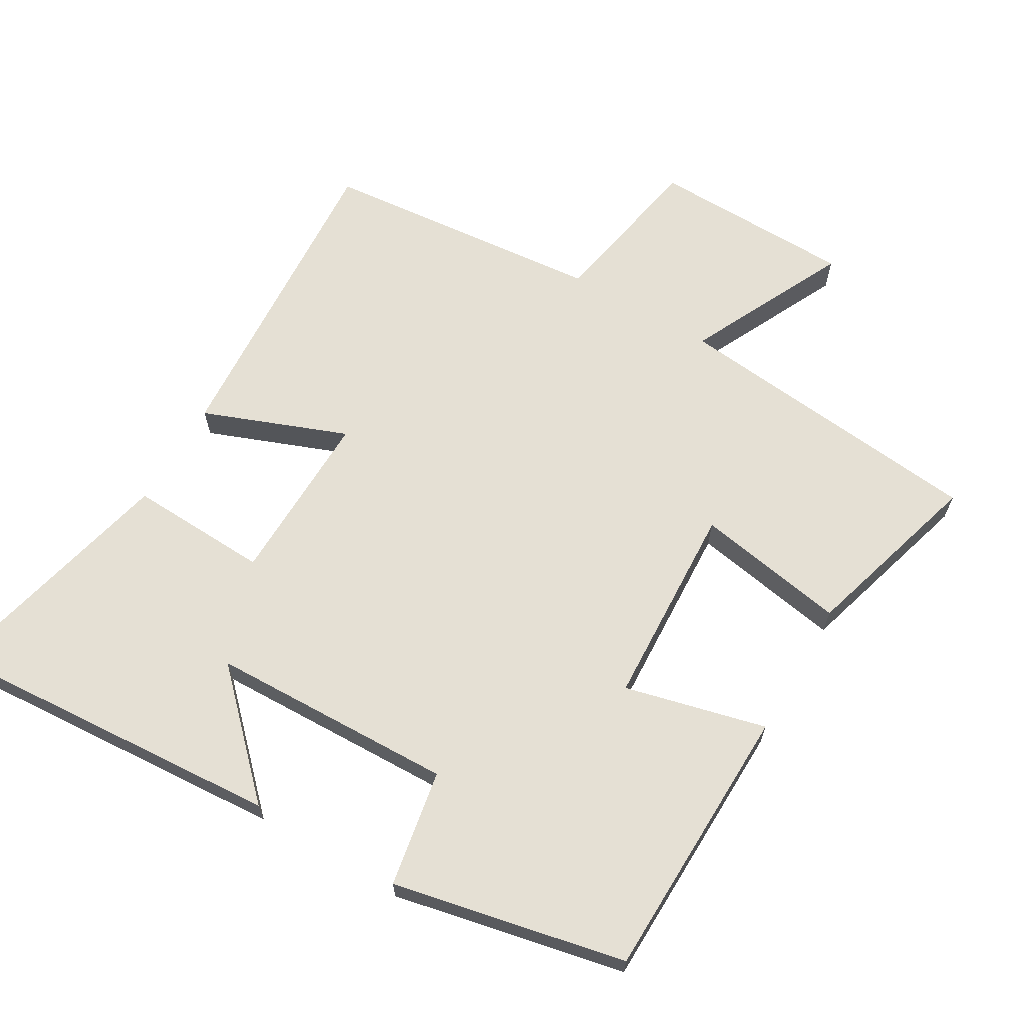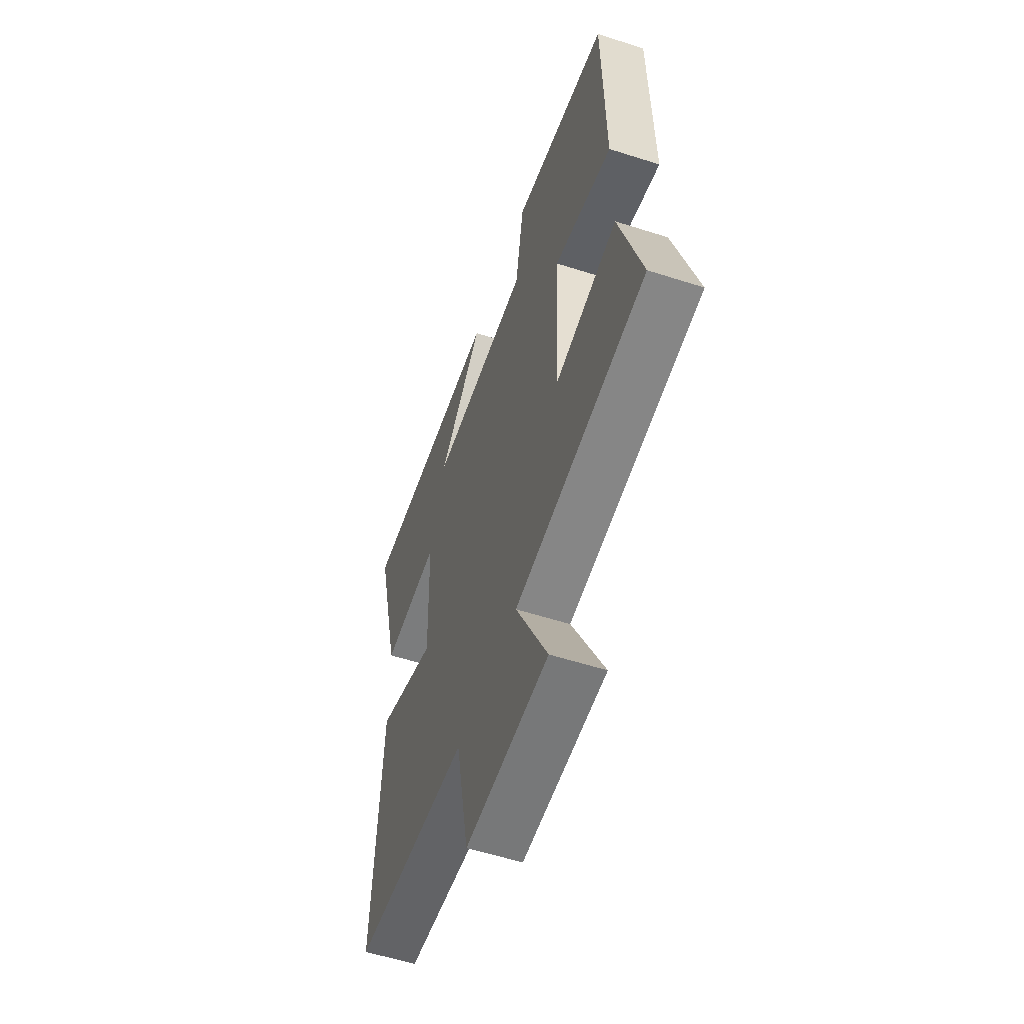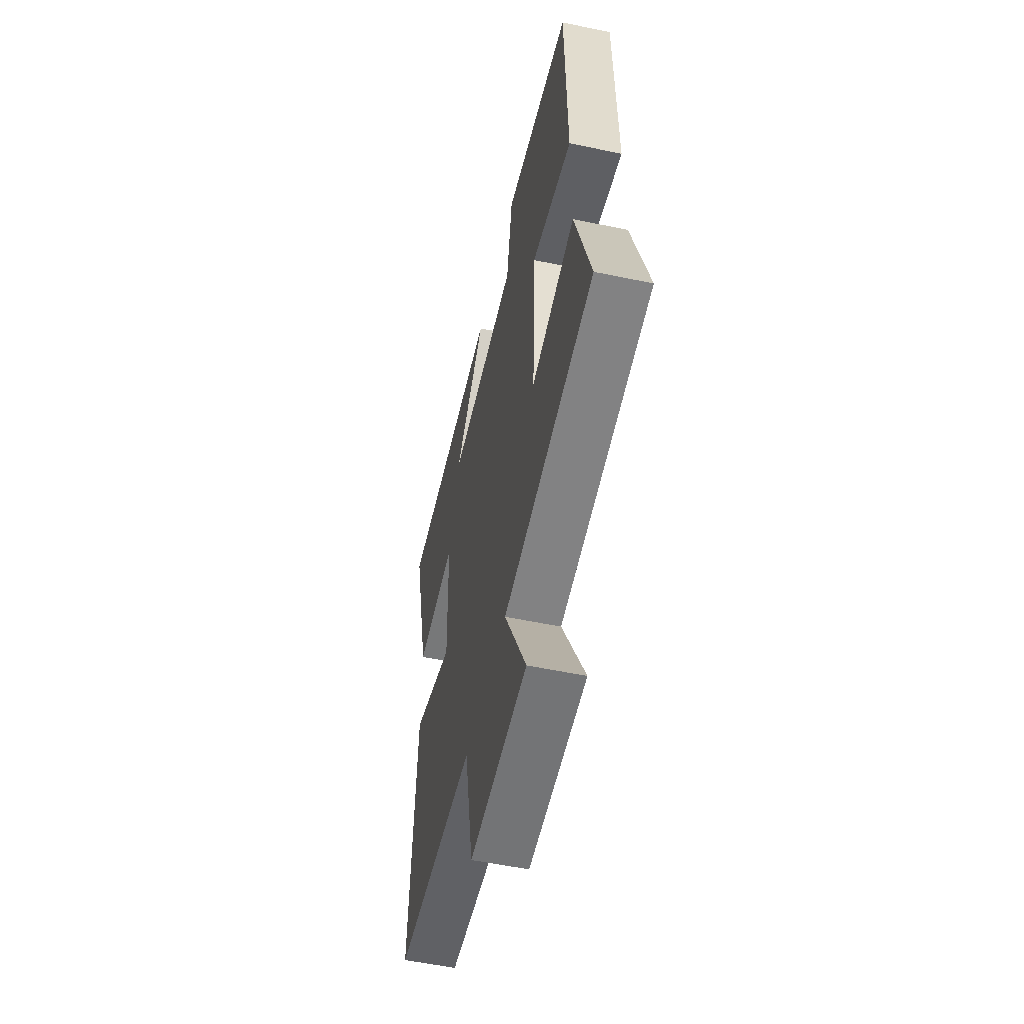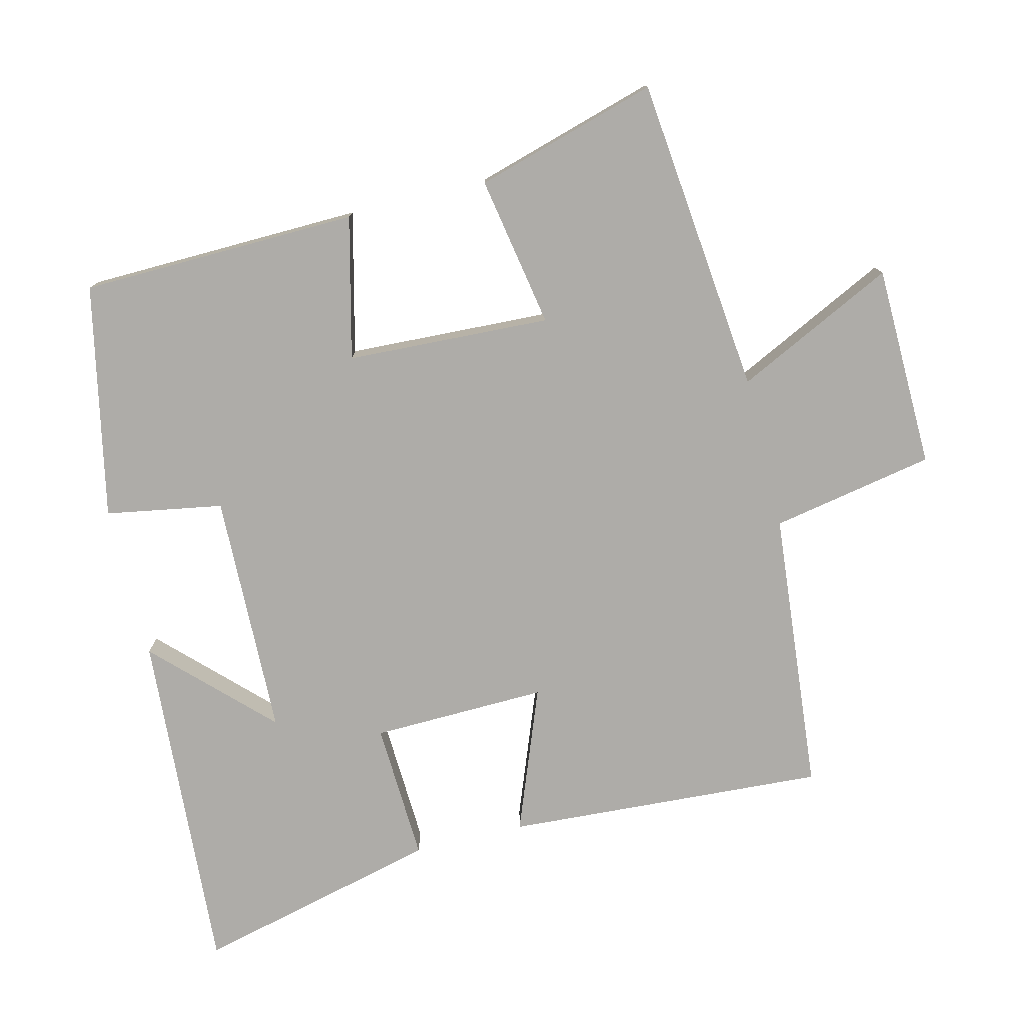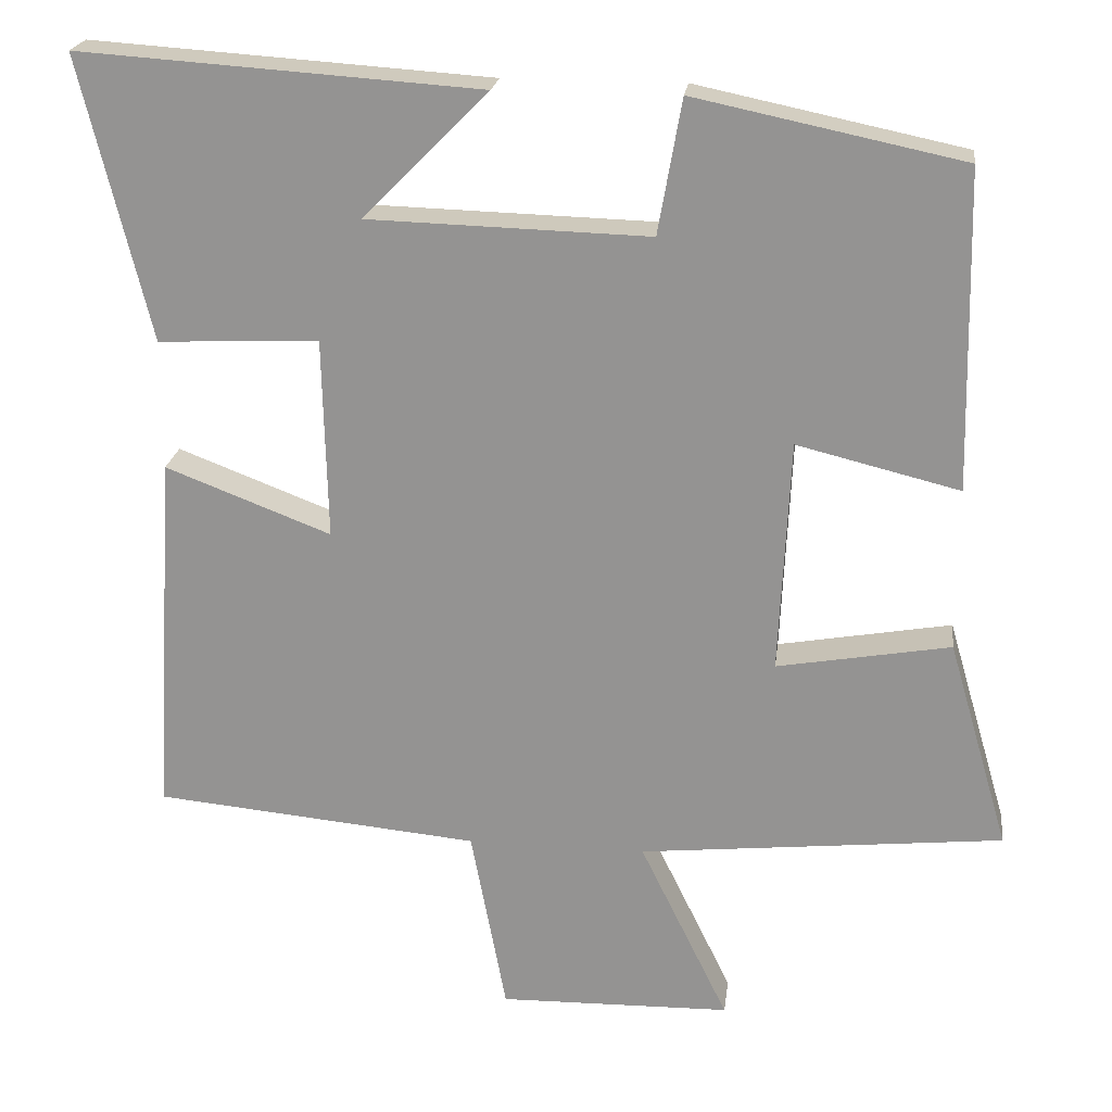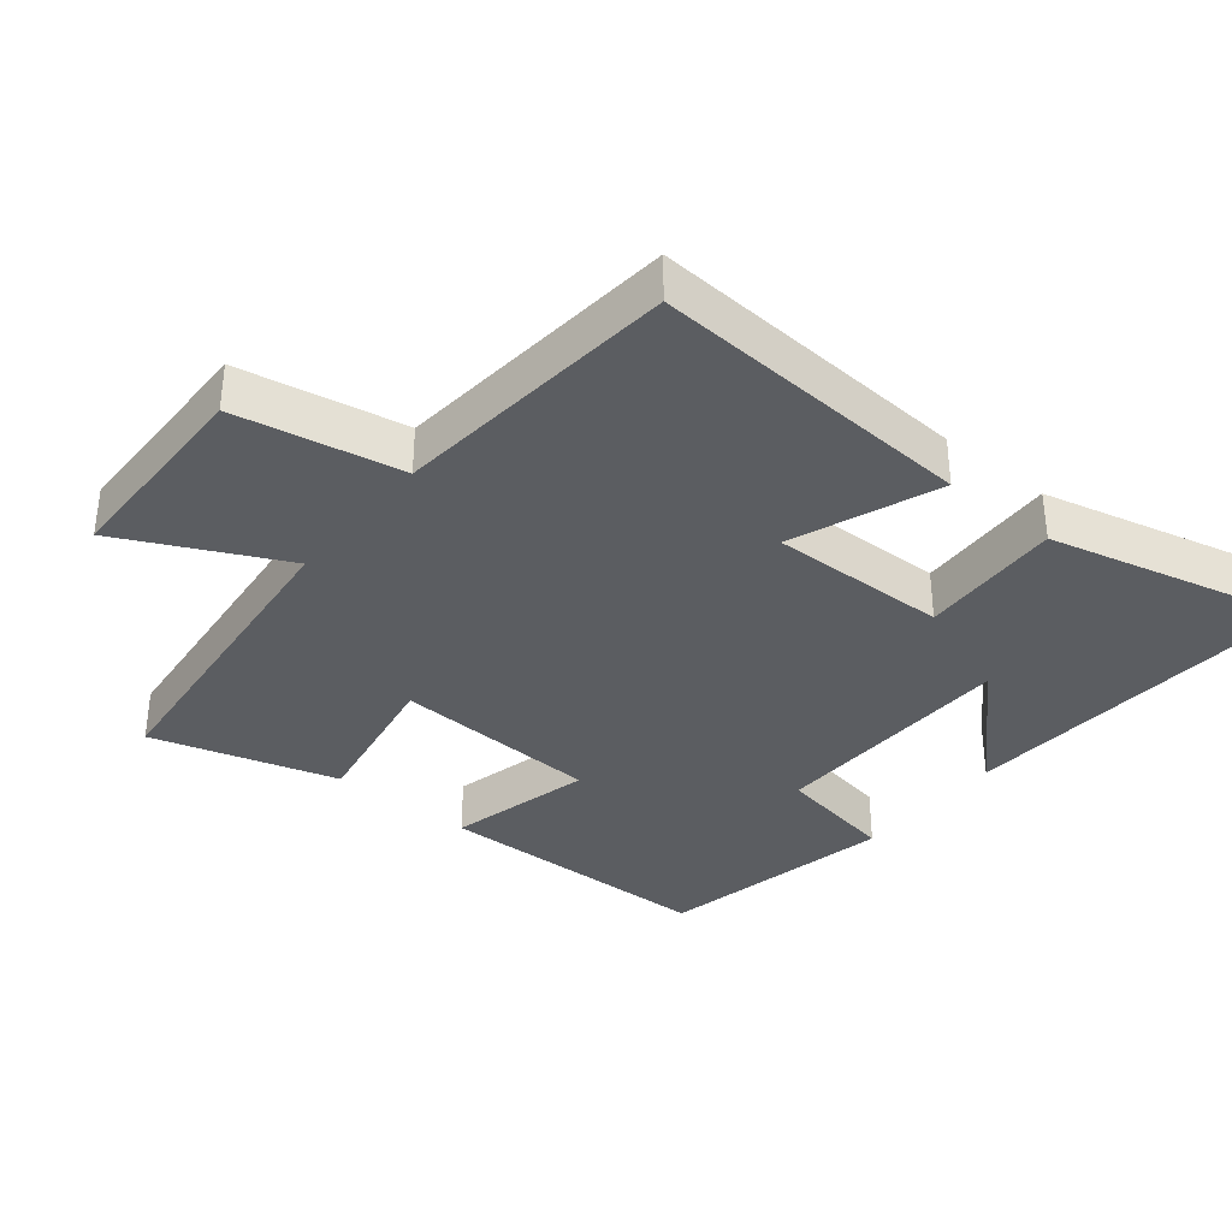
<metadata>
{"format":"obj","ext":"obj","renderer":"f3d","projection":"perspective","resolution":1024,"background":"white","views":[{"elev":65.6,"azim":30.3,"up":"+Y"},{"elev":-56.2,"azim":71.4,"up":"+Z"},{"elev":-54.9,"azim":77.5,"up":"+Z"},{"elev":-76.9,"azim":103.9,"up":"+Y"},{"elev":21.9,"azim":7.3,"up":"+Z"},{"elev":-35.8,"azim":-129.1,"up":"+Y"}]}
</metadata>
<code>
v -0.529 0.07 -0.461
v -0.5 0.07 0.008
v -0.289 0.07 -0.073
v -0.295 0.07 0.183
v -0.5 0.07 0.174
v -0.588 0.07 0.534
v -0.078 0.07 0.5
v -0.238 0.07 0.339
v 0.12 0.07 0.329
v 0.15 0.07 0.5
v 0.491 0.07 0.429
v 0.5 0.07 0.023
v 0.293 0.07 0.074
v 0.279 0.07 -0.224
v 0.5 0.07 -0.185
v 0.578 0.07 -0.452
v 0.114 0.07 -0.5
v 0.227 0.07 -0.732
v -0.069 0.07 -0.738
v -0.114 0.07 -0.5
v -0.529 0 -0.461
v -0.5 0 0.008
v -0.289 0 -0.073
v -0.295 0 0.183
v -0.5 0 0.174
v -0.588 0 0.534
v -0.078 0 0.5
v -0.238 0 0.339
v 0.12 0 0.329
v 0.15 0 0.5
v 0.491 0 0.429
v 0.5 0 0.023
v 0.293 0 0.074
v 0.279 0 -0.224
v 0.5 0 -0.185
v 0.578 0 -0.452
v 0.114 0 -0.5
v 0.227 0 -0.732
v -0.069 0 -0.738
v -0.114 0 -0.5
f 17 18 19 20
f 14 15 16 17
f 13 14 17 20
f 10 11 12 13
f 9 10 13
f 8 9 13 20
f 5 6 7 8
f 4 5 8
f 3 4 8 20
f 1 2 3 20
f 40 39 38 37
f 37 36 35 34
f 40 37 34 33
f 33 32 31 30
f 33 30 29
f 40 33 29 28
f 28 27 26 25
f 28 25 24
f 40 28 24 23
f 40 23 22 21
f 1 21 22 2
f 2 22 23 3
f 3 23 24 4
f 4 24 25 5
f 5 25 26 6
f 6 26 27 7
f 7 27 28 8
f 8 28 29 9
f 9 29 30 10
f 10 30 31 11
f 11 31 32 12
f 12 32 33 13
f 13 33 34 14
f 14 34 35 15
f 15 35 36 16
f 16 36 37 17
f 17 37 38 18
f 18 38 39 19
f 19 39 40 20
f 20 40 21 1

</code>
